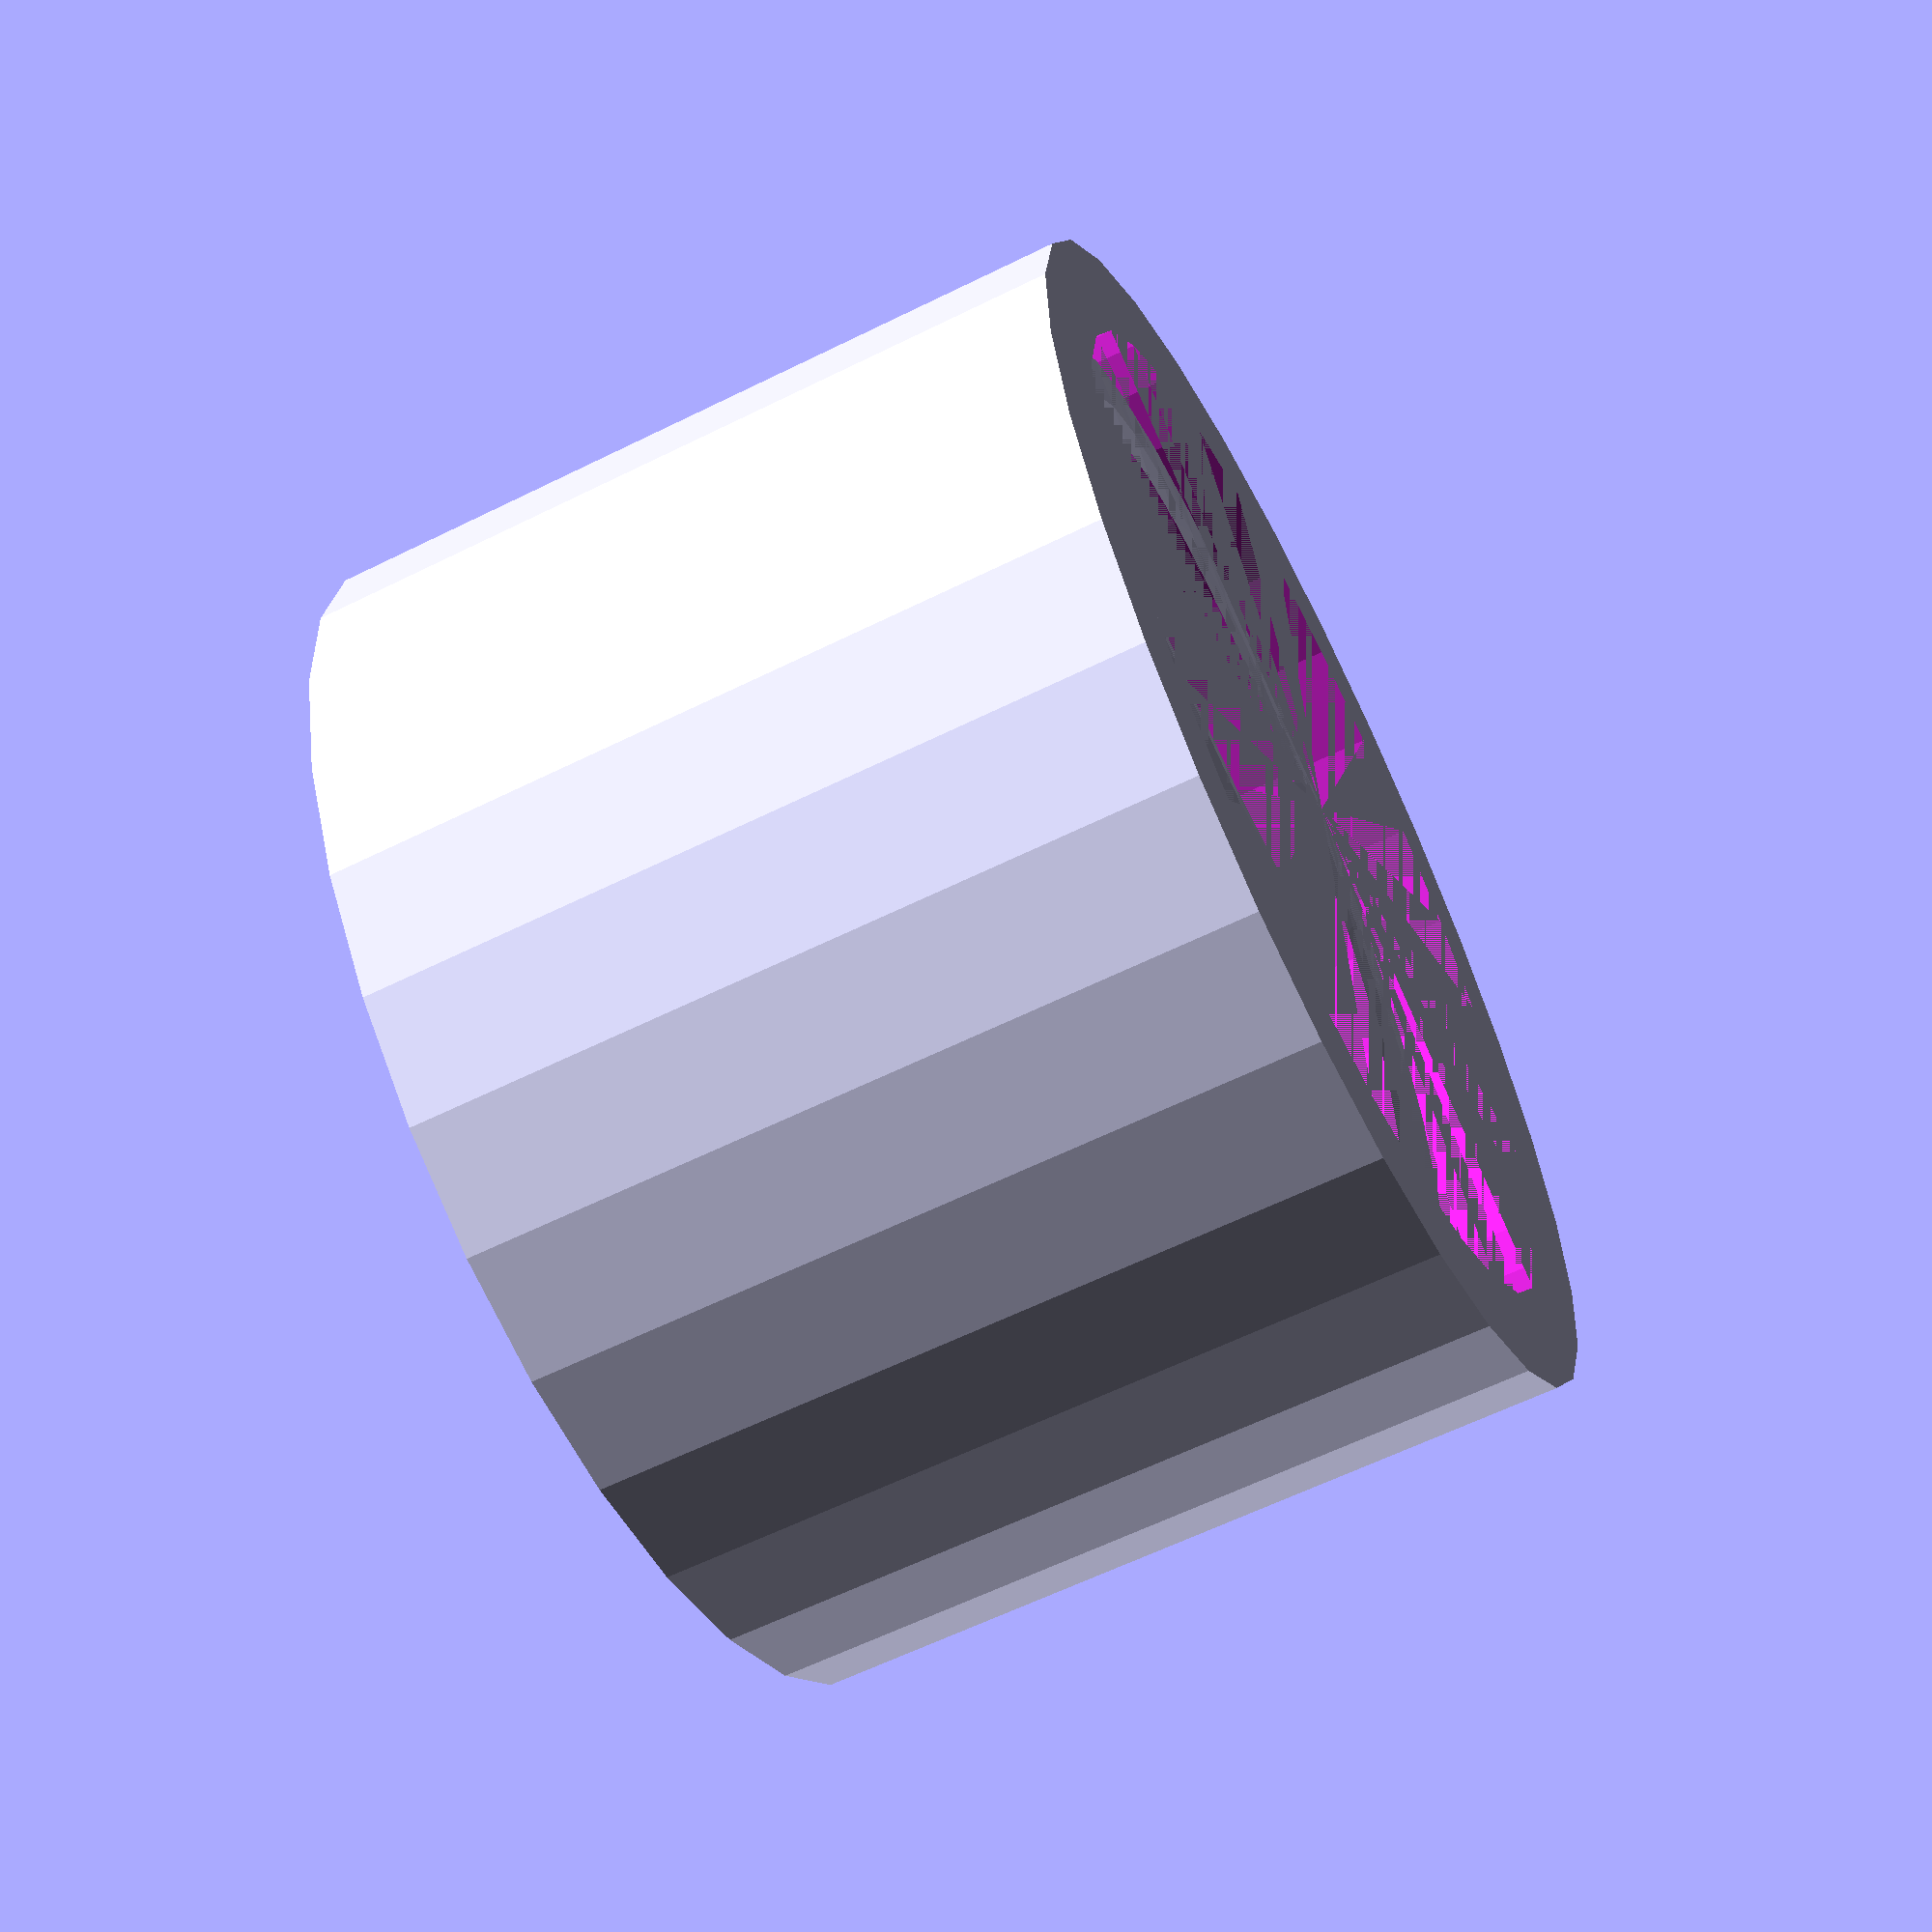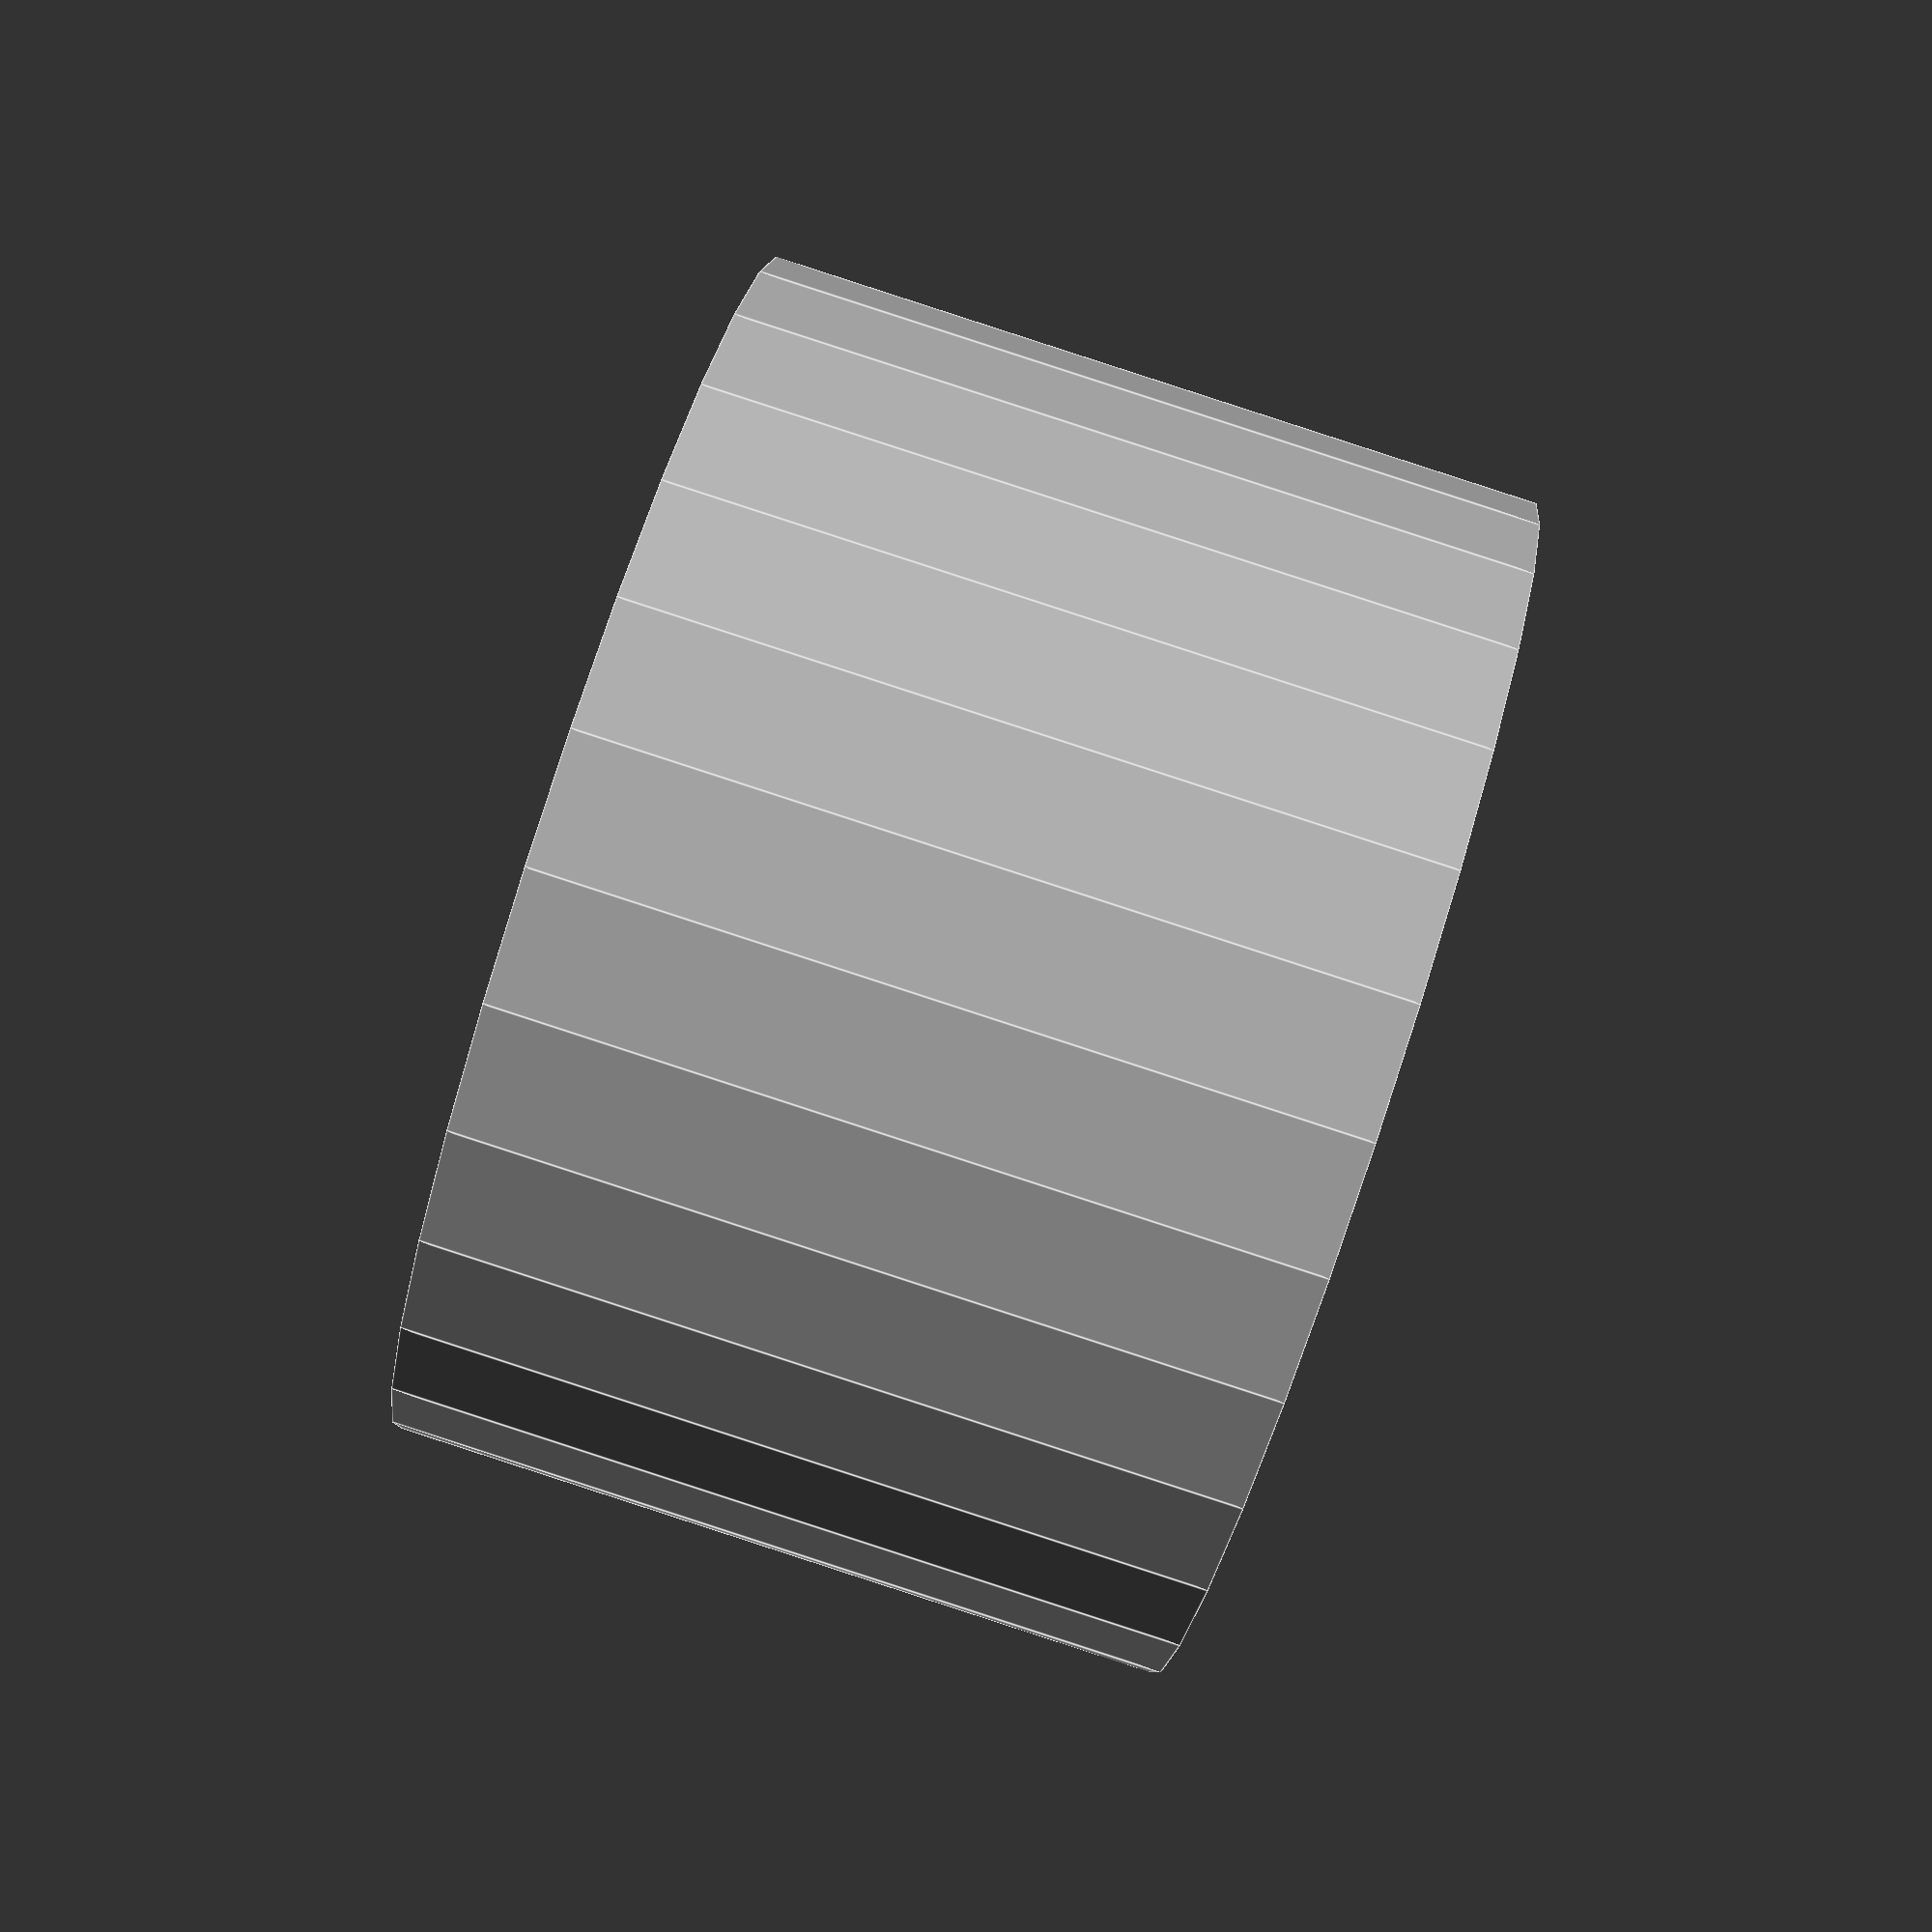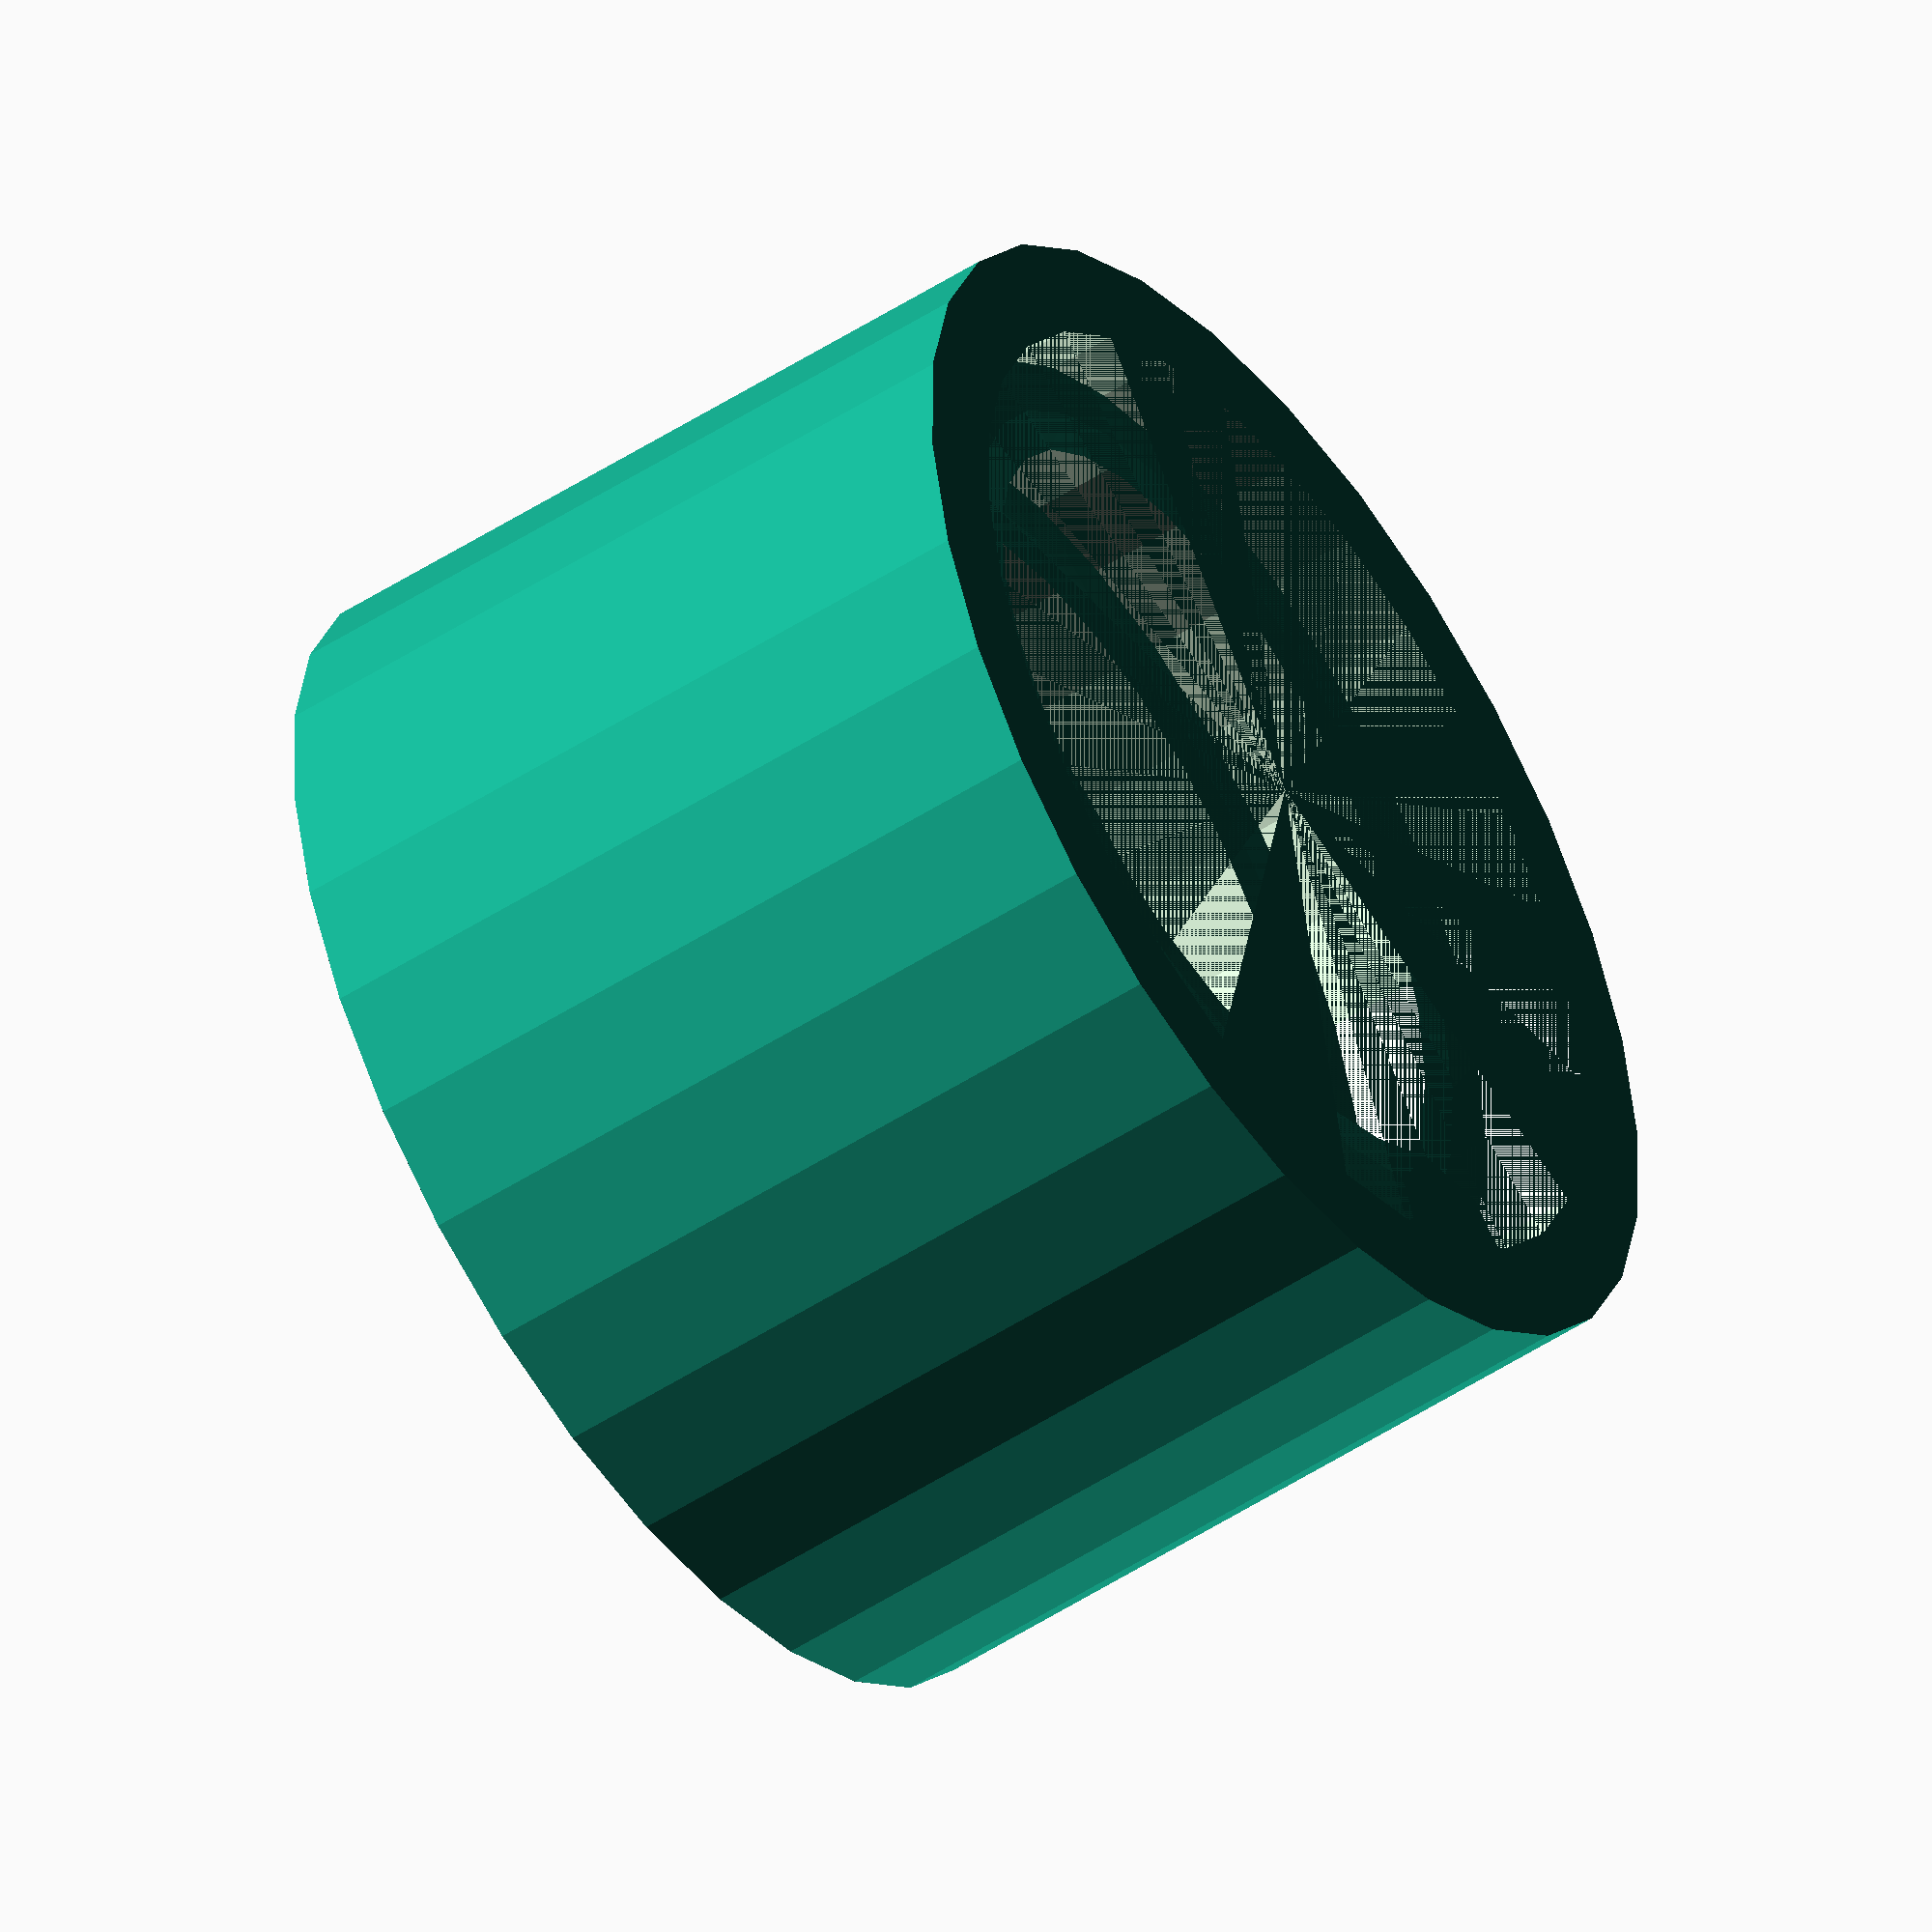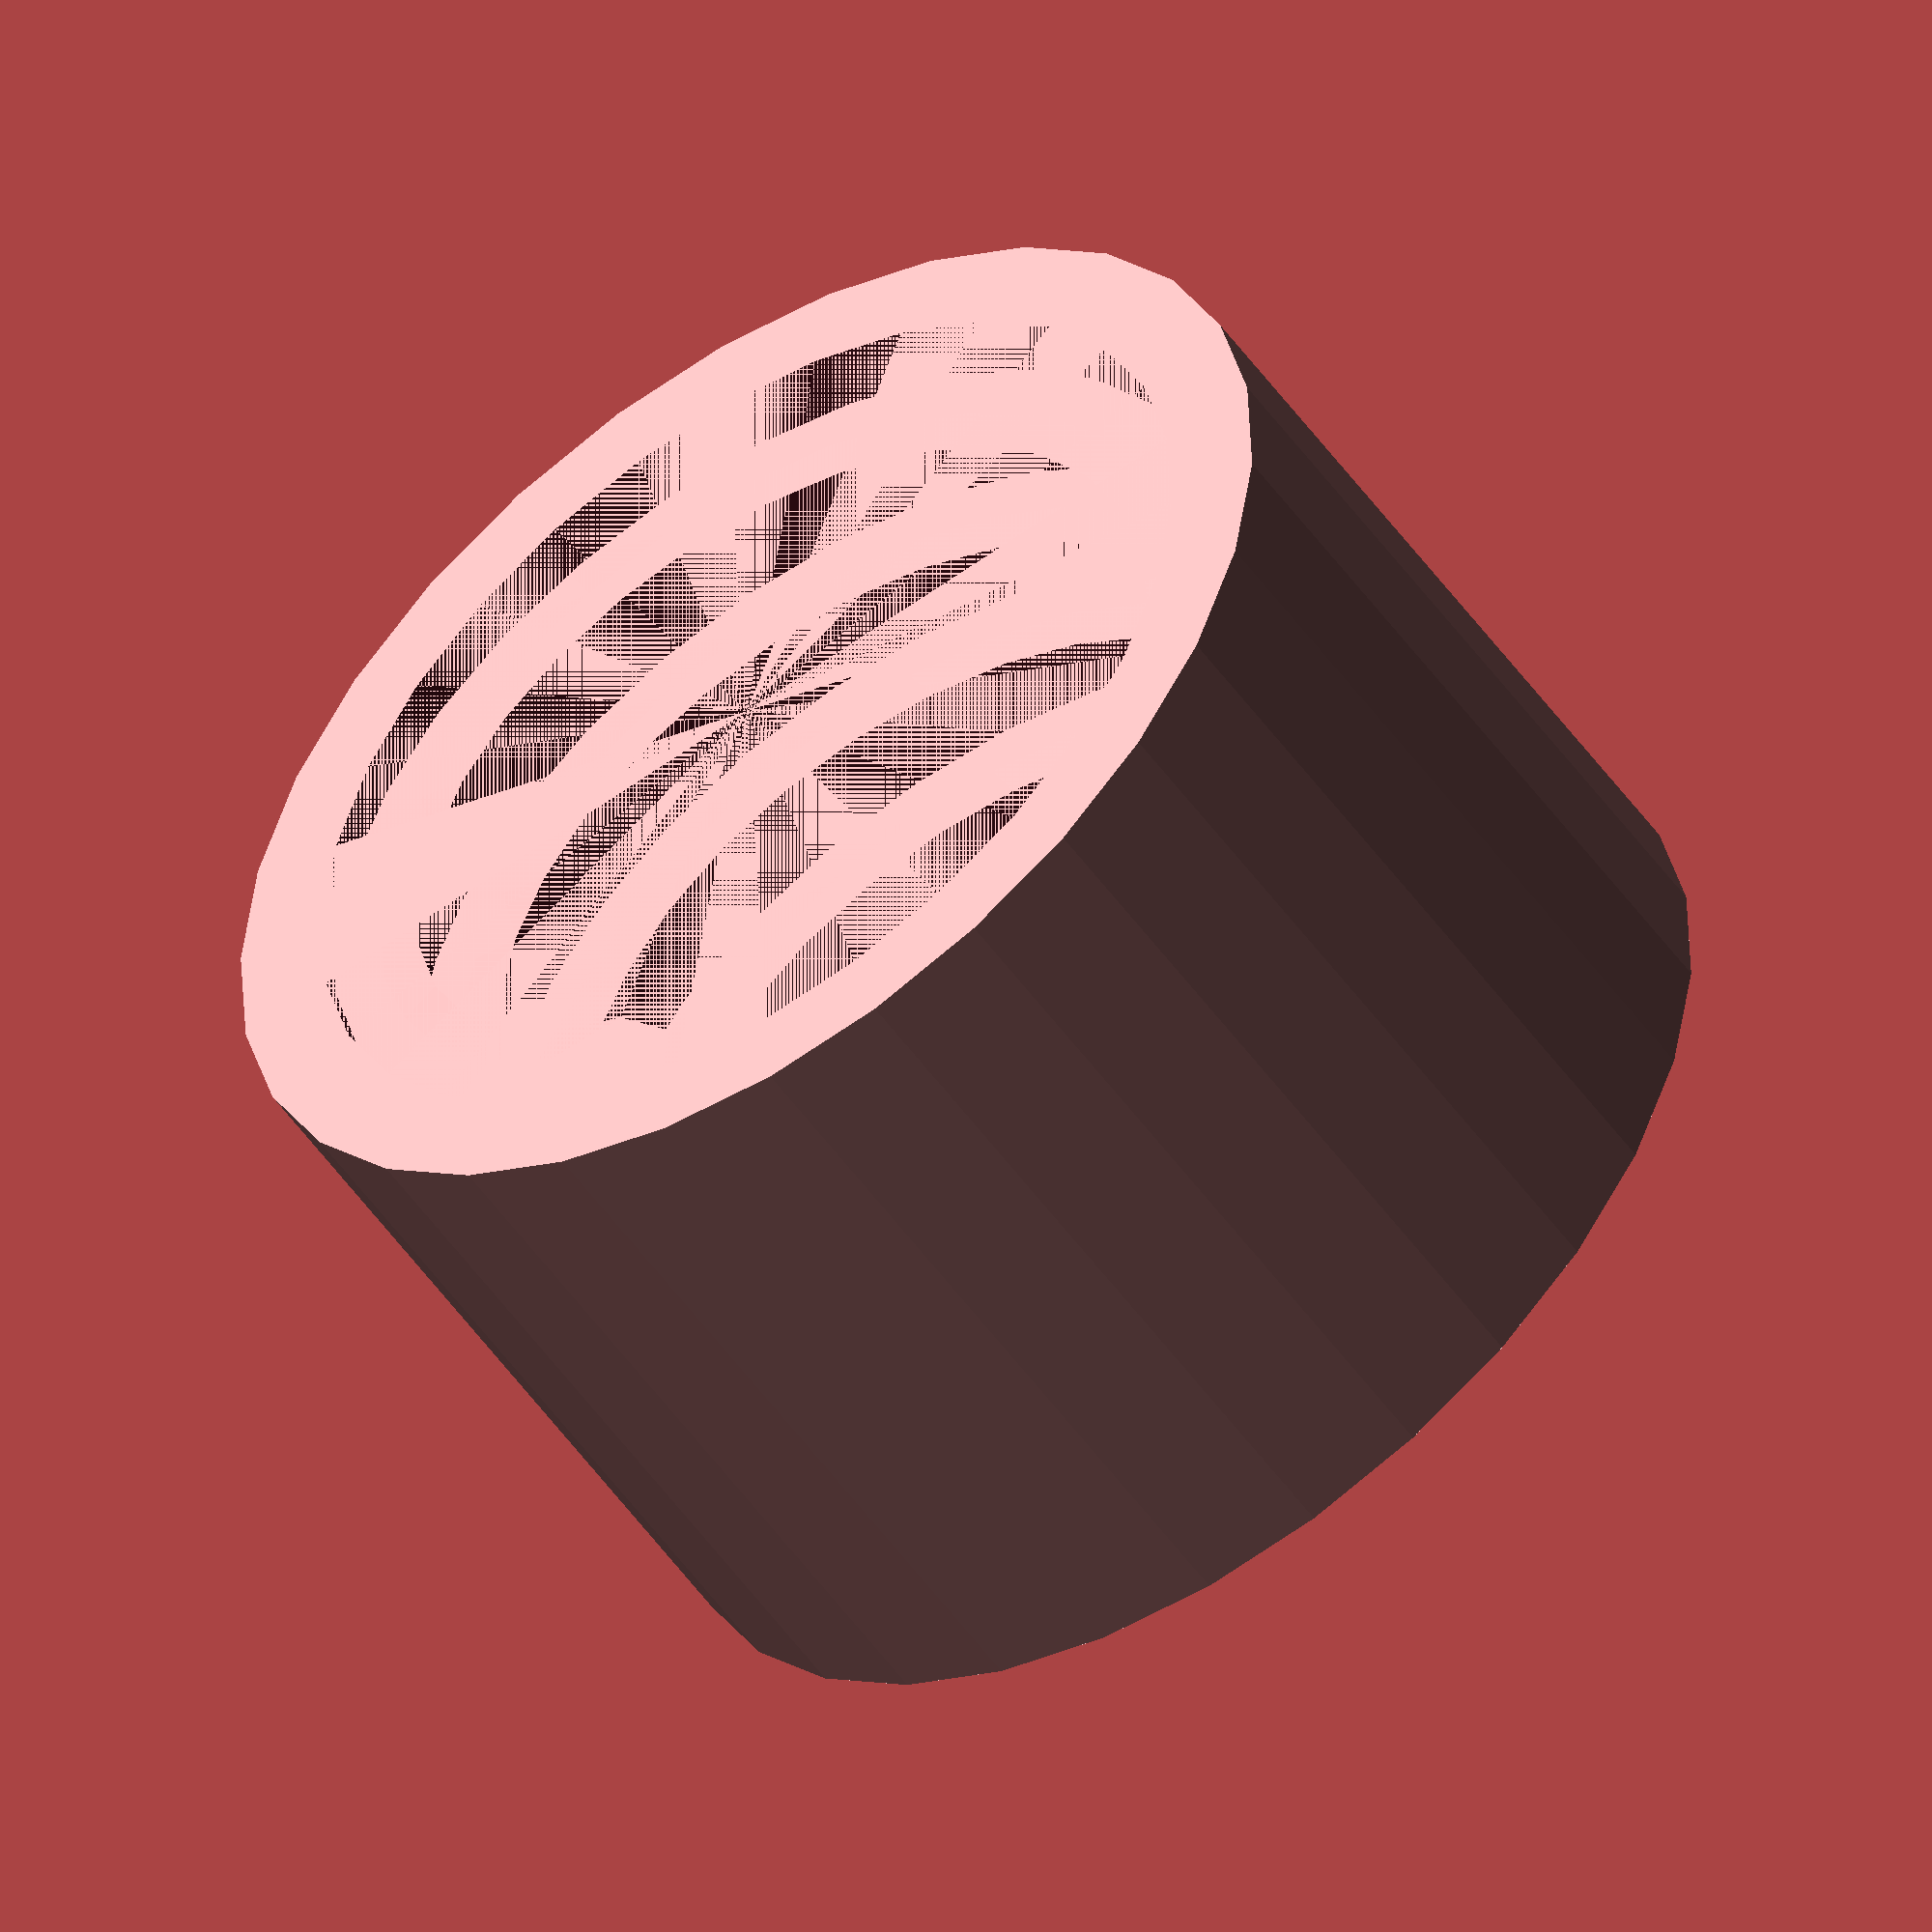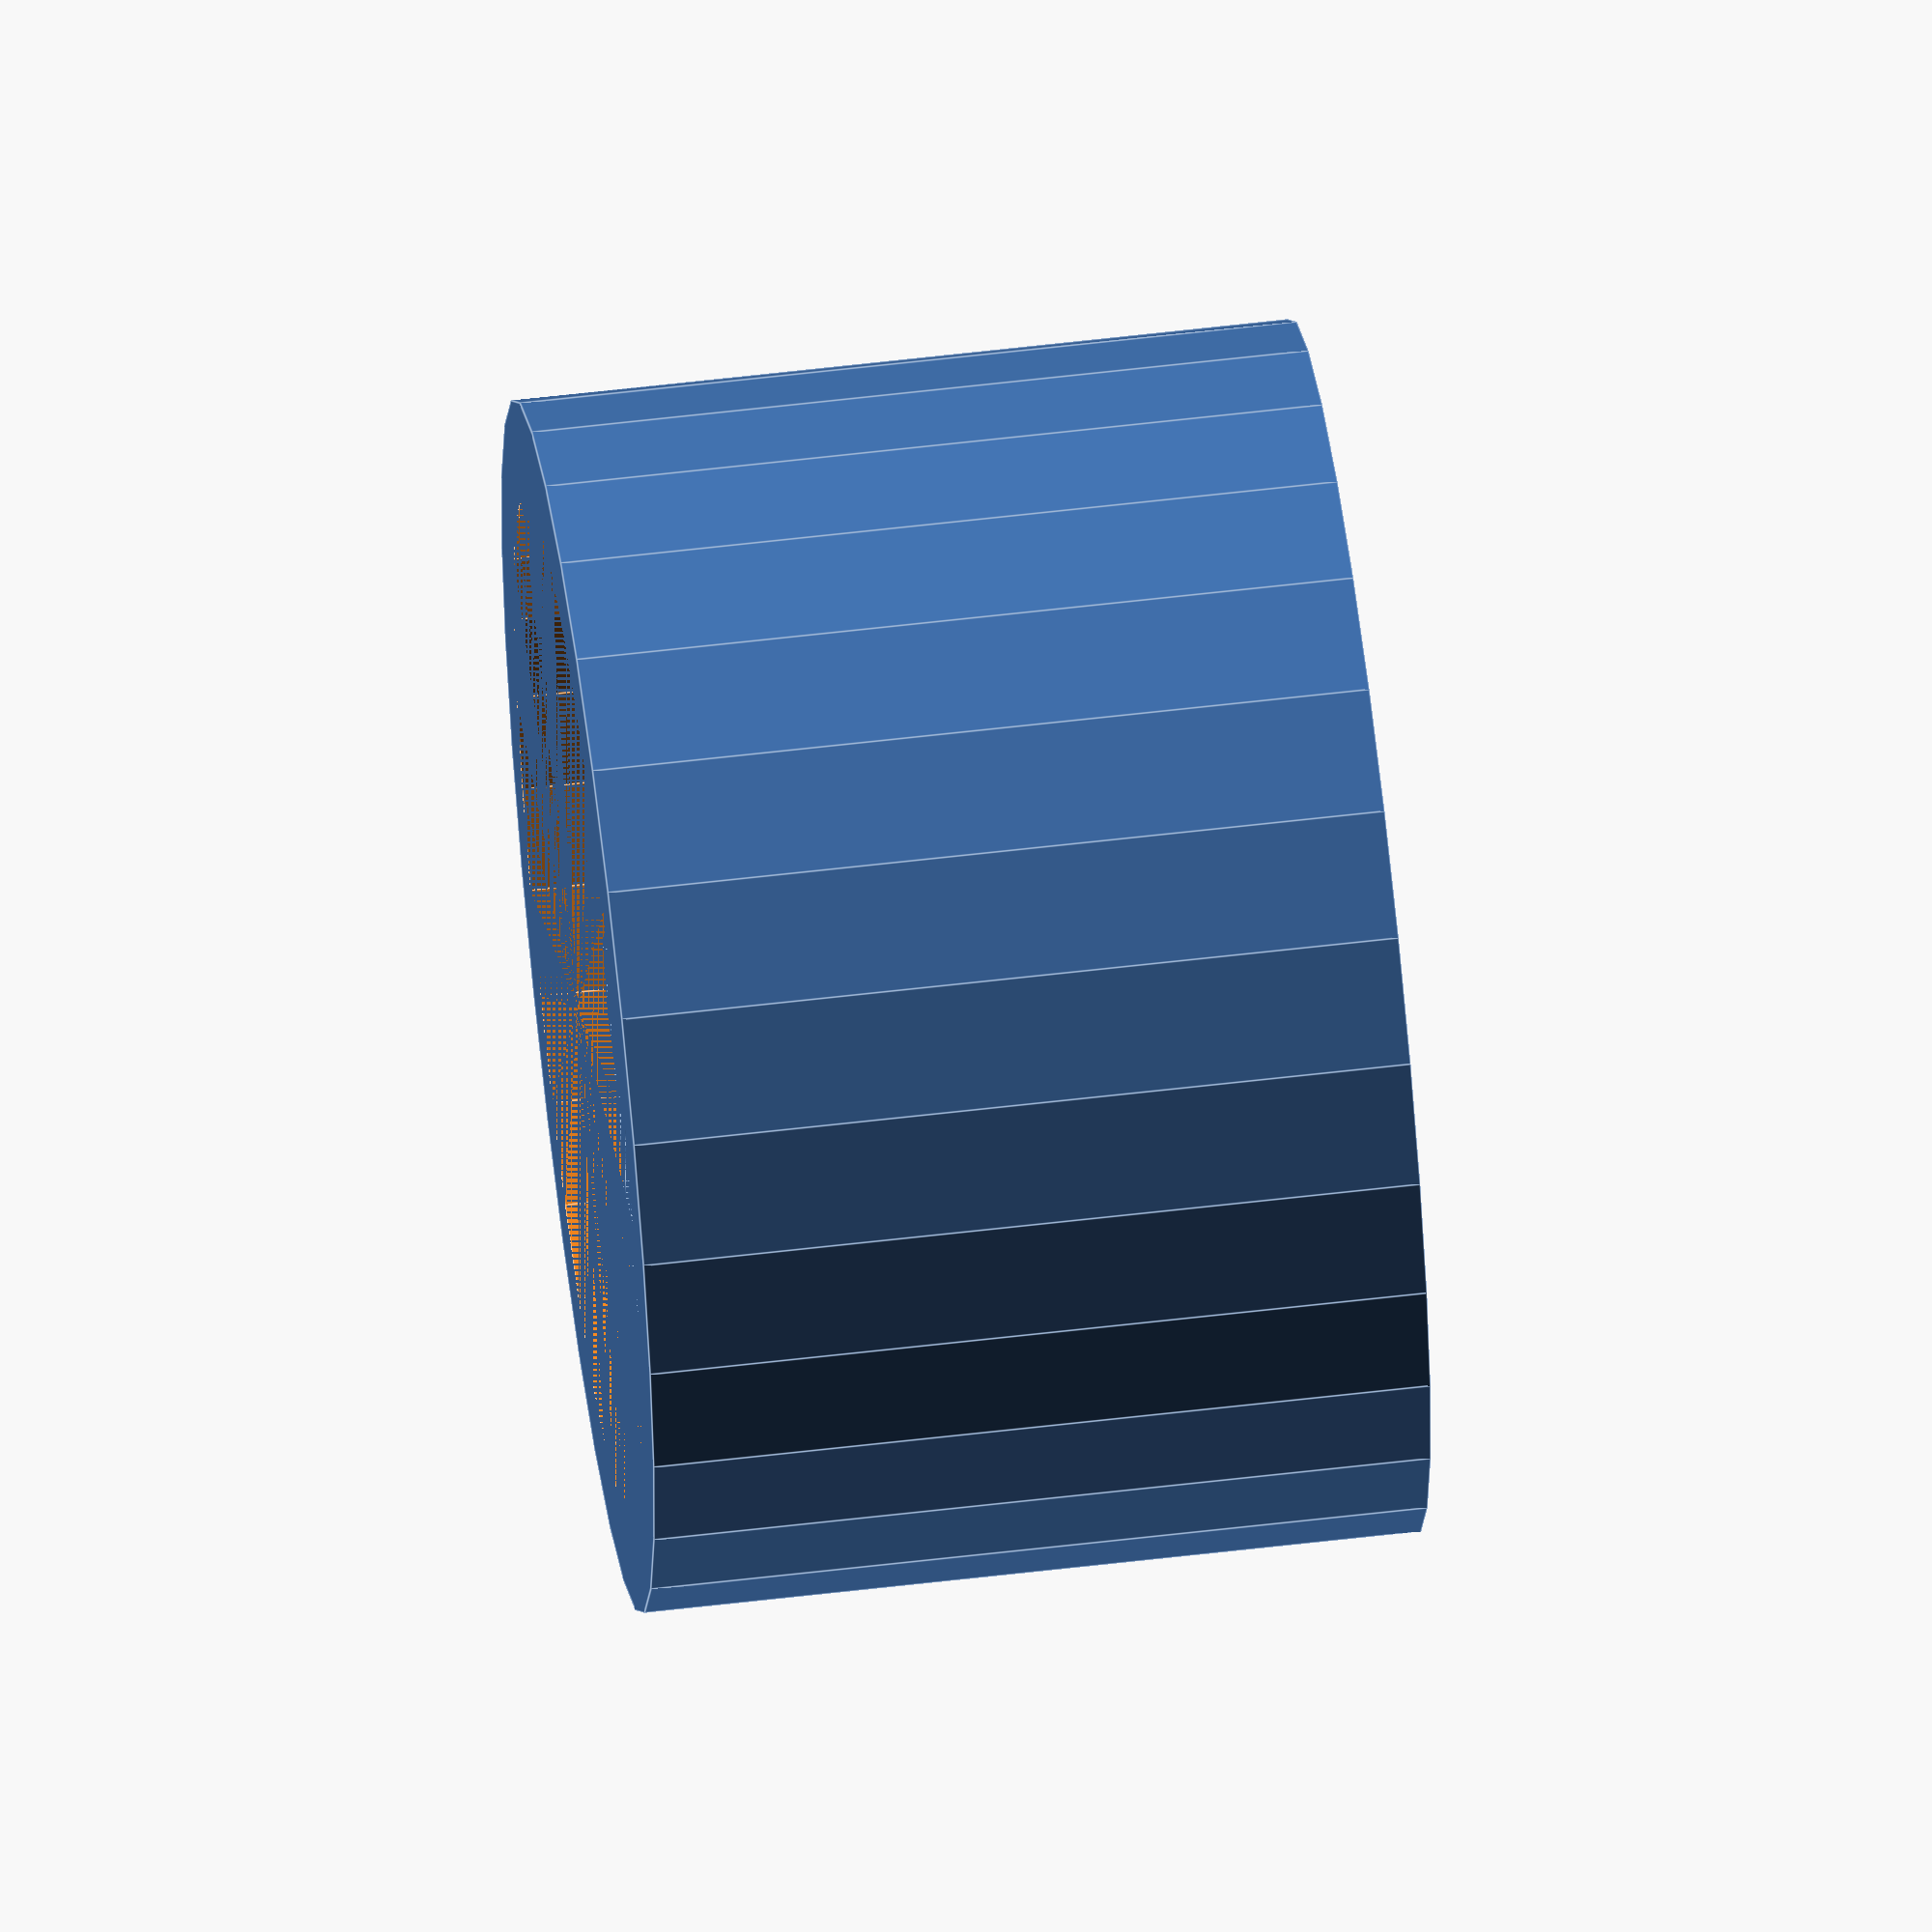
<openscad>
// This is a replacement bottle top for Dave's Insanity Sauce.
// I'd have expected a company producing such an algogenic product to use more
// reliable bottle-sealants, but apparently not...
// Designed by Miles Gould, February 2013

// Measurements, in millimetres.
height = 16;   // outer height of the cap.
inner_r = 10.5;  // inner radius of the cylinder
outer_r = 12.5;  // outer radius of the cylinder
pitch = 3;   // distance between the crest of one thread and the next.

module outer_wall() {
        cylinder(h=height, r=outer_r);
}

// Outer collar
difference() {
	outer_wall();
	cylinder(h=height, r=inner_r);
}

// Helix based on code by Andrew Plumb, 2010
// See http://rocklinux.net/pipermail/openscad/2010-January/000098.html

module helix_footprint(helix_r=50
	,arm_r=10
	) {
	translate([ -helix_r,0])
      circle(arm_r);
}

module helix_coil(helix_r=50
	, arm_r=10
	, helix_h=100
	, helix_twist=360.0
	) {
  linear_extrude(height=helix_h, convexity=10, twist=helix_twist)
	helix_footprint(helix_r=helix_r
		,arm_r=arm_r
	);
}

module thread() {
        helix_coil(helix_h=height
                ,arm_r=2
                ,helix_r=inner_r
                ,helix_twist=-(height / pitch * 360)
                );
}

intersection() {
        thread();
        outer_wall();
}

</openscad>
<views>
elev=241.1 azim=230.7 roll=243.2 proj=p view=solid
elev=270.8 azim=22.2 roll=108.0 proj=p view=edges
elev=230.9 azim=174.1 roll=234.6 proj=o view=wireframe
elev=51.8 azim=248.7 roll=214.1 proj=o view=solid
elev=123.9 azim=65.3 roll=97.2 proj=o view=edges
</views>
